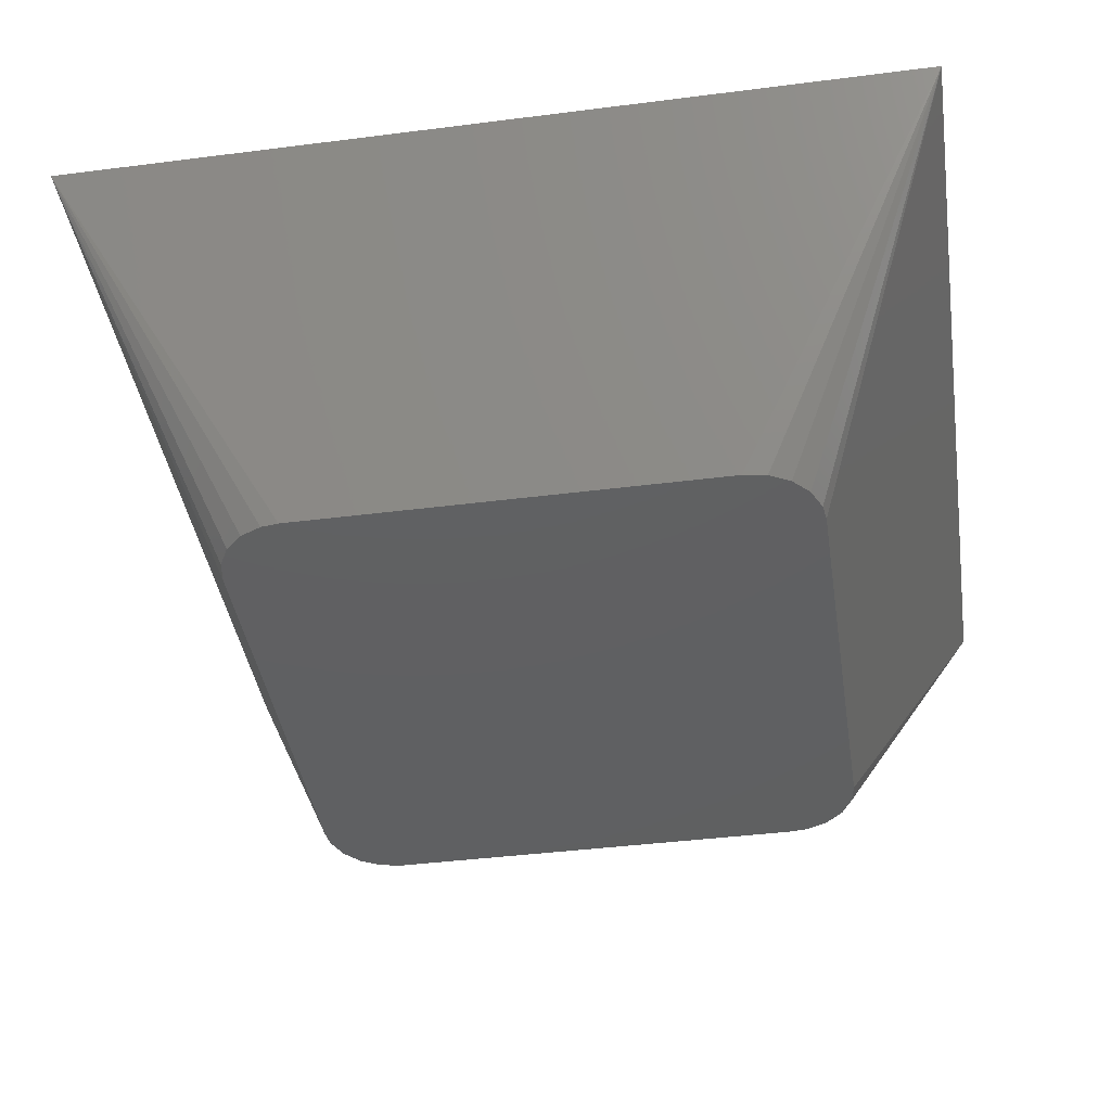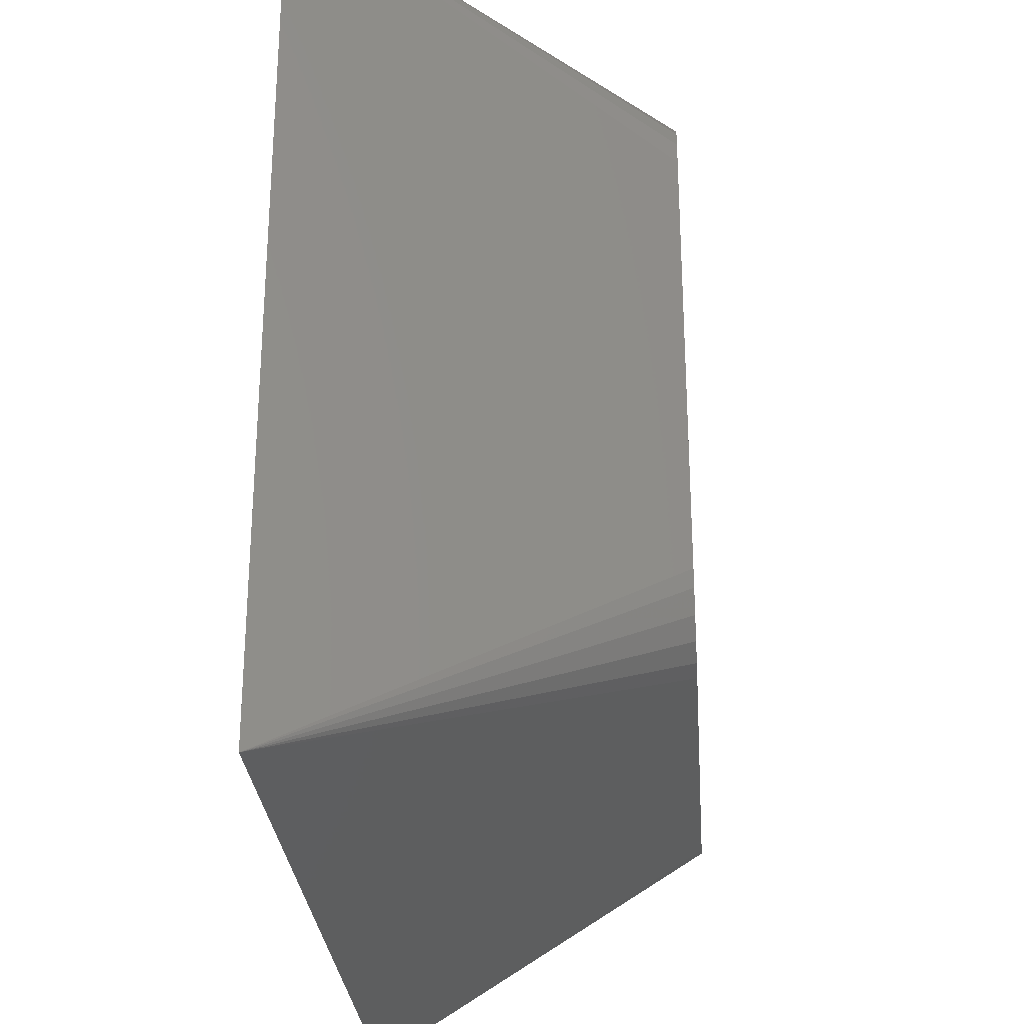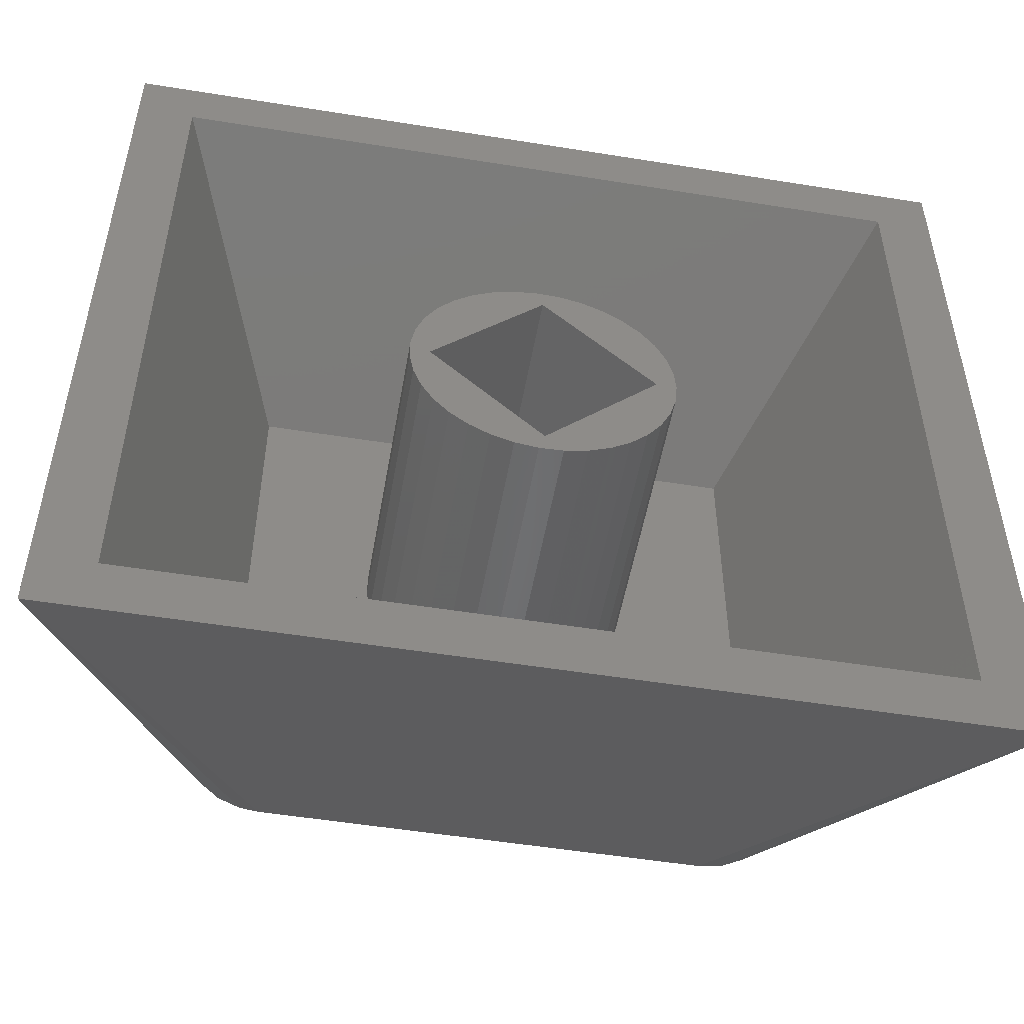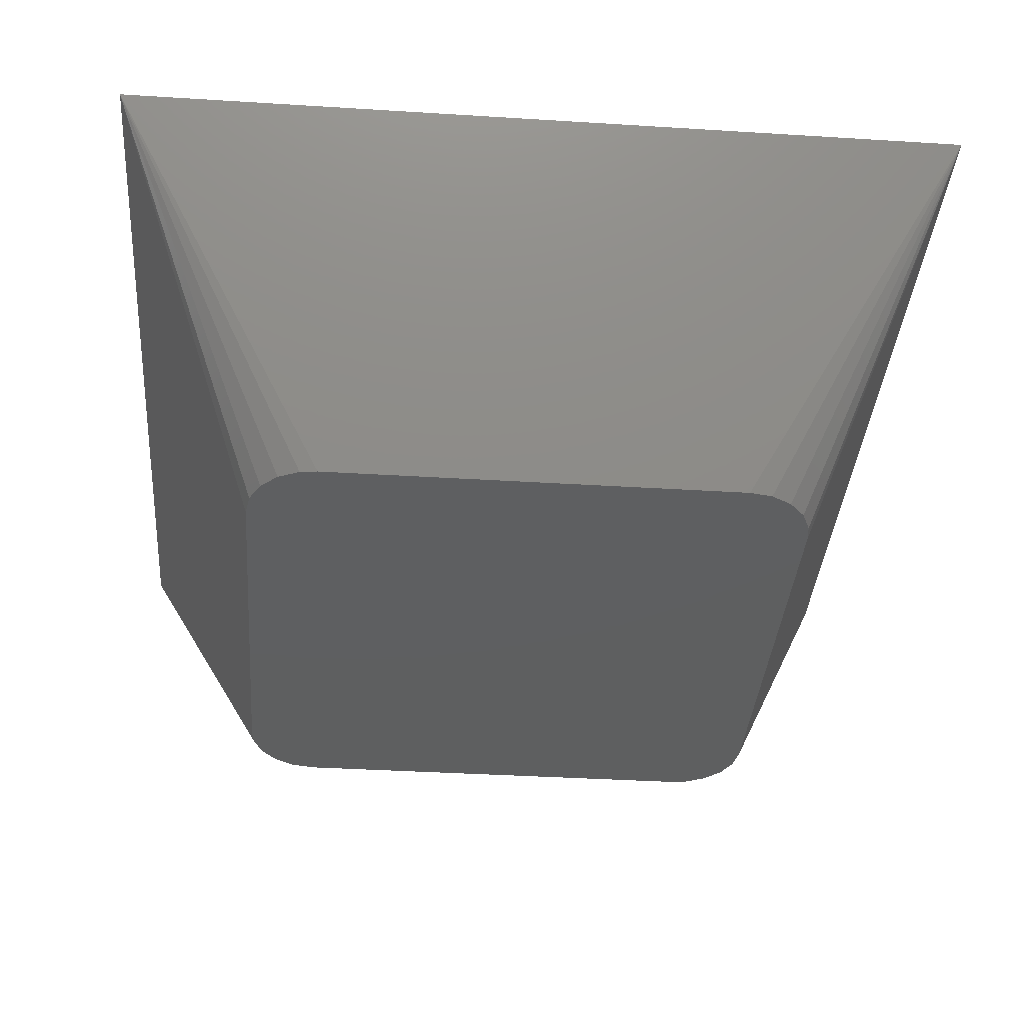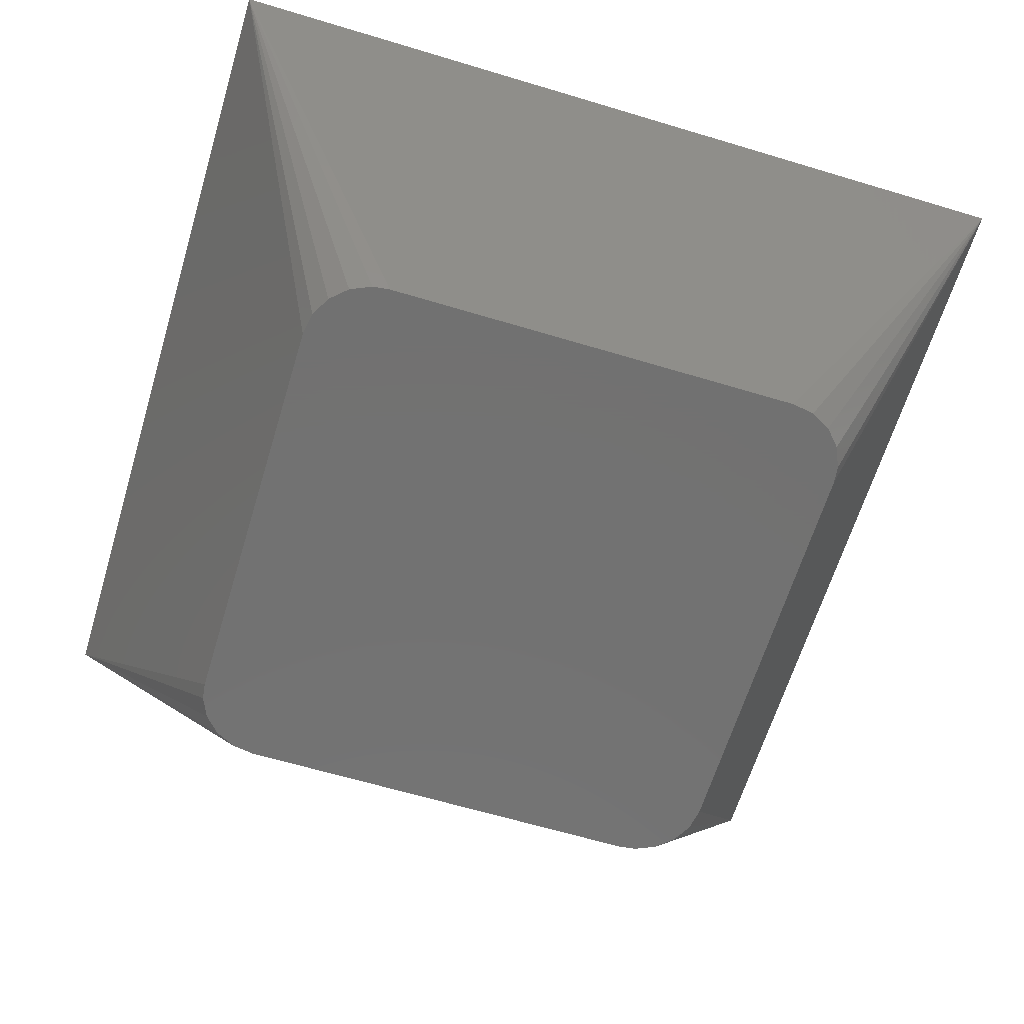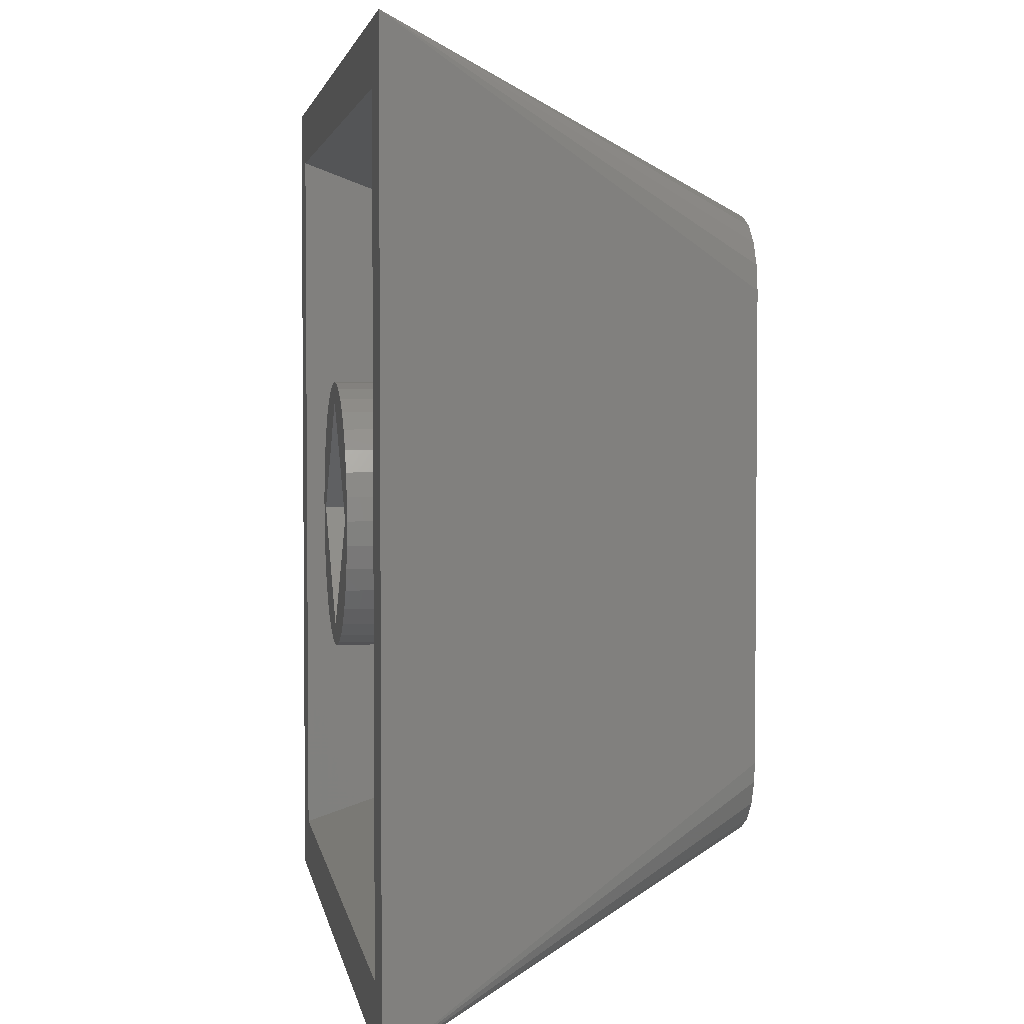
<metadata>
{"format":"stl","ext":"stl","renderer":"f3d","projection":"perspective","resolution":1024,"background":"white","views":[{"elev":-41.1,"azim":-81.2,"up":"+Z"},{"elev":-28.1,"azim":94.4,"up":"+Y"},{"elev":-52.1,"azim":-9.9,"up":"+Y"},{"elev":-37.1,"azim":85.4,"up":"+Z"},{"elev":-63.8,"azim":73.1,"up":"+Z"},{"elev":3.3,"azim":81.0,"up":"+Y"}]}
</metadata>
<code>
# stl→obj: 114 verts, 224 faces
v -5.3 5.3 -11.3
v 7.946 7.946 -5
v -7.946 7.946 -5
v 5.3 5.3 -11.3
v -5.3 -5.3 -11.3
v -7.946 -7.946 -5
v 5.3 -5.3 -11.3
v 7.946 -7.946 -5
v 2.75 -1.384e-15 -11.3
v 2.706 0.491 -11.3
v 2.575 0.9663 -11.3
v 2.361 1.41 -11.3
v 2.071 1.809 -11.3
v 1.715 2.15 -11.3
v 1.303 2.422 -11.3
v 0.8498 2.615 -11.3
v 0.3691 2.725 -11.3
v -0.1234 2.747 -11.3
v -0.6119 2.681 -11.3
v -2.739 0.2465 -11.3
v -2.739 -0.2465 -11.3
v -2.651 0.7316 -11.3
v -2.478 1.193 -11.3
v -2.225 1.616 -11.3
v -1.9 1.988 -11.3
v -1.515 2.295 -11.3
v -1.081 2.529 -11.3
v 2.706 -0.491 -11.3
v 2.575 -0.9663 -11.3
v 2.361 -1.41 -11.3
v 2.071 -1.809 -11.3
v 1.715 -2.15 -11.3
v 1.303 -2.422 -11.3
v 0.8498 -2.615 -11.3
v 0.3691 -2.725 -11.3
v -0.1234 -2.747 -11.3
v -0.6119 -2.681 -11.3
v -1.081 -2.529 -11.3
v -2.651 -0.7316 -11.3
v -1.515 -2.295 -11.3
v -1.9 -1.988 -11.3
v -2.225 -1.616 -11.3
v -2.478 -1.193 -11.3
v 0 2.333 -11.3
v 0 -2.333 -11.3
v 2.333 -1.384e-15 -11.3
v -2.333 -1.384e-15 -11.3
v 9.15 9.15 -5
v 9.15 -9.15 -5
v -9.15 9.15 -5
v -9.15 -9.15 -5
v 4.5 6 -12.5
v -4.5 6 -12.5
v -6 -4.5 -12.5
v -6 4.5 -12.5
v 6 4.5 -12.5
v -4.987 5.919 -12.5
v 4.5 -6 -12.5
v 4.987 -5.919 -12.5
v -4.5 -6 -12.5
v -5.756 5.32 -12.5
v -5.421 5.684 -12.5
v -5.32 -5.756 -12.5
v -5.684 -5.421 -12.5
v 5.684 5.421 -12.5
v 5.919 4.987 -12.5
v 5.32 5.756 -12.5
v 4.868 5.954 -12.5
v -5.954 4.868 -12.5
v -5.919 -4.987 -12.5
v 5.954 -4.868 -12.5
v 6 -4.5 -12.5
v -4.868 -5.954 -12.5
v 5.421 -5.684 -12.5
v 5.756 -5.32 -12.5
v 2.361 -1.41 -5
v 2.575 -0.9663 -5
v 2.071 -1.809 -5
v 0.8498 -2.615 -5
v 0.3691 -2.725 -5
v 1.303 -2.422 -5
v -1.081 -2.529 -5
v -1.515 -2.295 -5
v -2.651 -0.7316 -5
v -2.478 -1.193 -5
v 2.75 -6.123e-16 -5
v 2.706 0.491 -5
v 1.715 -2.15 -5
v -0.1234 -2.747 -5
v -2.739 0.2465 -5
v -2.739 -0.2465 -5
v -2.225 -1.616 -5
v -1.9 -1.988 -5
v -0.6119 -2.681 -5
v 2.706 -0.491 -5
v 2.575 0.9663 -5
v 1.303 2.422 -5
v 1.715 2.15 -5
v 2.361 1.41 -5
v -0.1234 2.747 -5
v 0.3691 2.725 -5
v -2.651 0.7316 -5
v 2.333 -6.123e-16 -5
v 2.071 1.809 -5
v 0 2.333 -5
v 0.8498 2.615 -5
v -0.6119 2.681 -5
v -1.081 2.529 -5
v -1.515 2.295 -5
v -1.9 1.988 -5
v -2.333 -6.123e-16 -5
v -2.225 1.616 -5
v -2.478 1.193 -5
v 0 -2.333 -5
f 1 2 3
f 2 1 4
f 3 5 1
f 5 3 6
f 7 2 4
f 2 7 8
f 7 6 8
f 6 7 5
f 4 9 7
f 4 10 9
f 4 11 10
f 4 12 11
f 4 13 12
f 4 14 13
f 4 15 14
f 4 16 15
f 4 17 16
f 4 18 17
f 1 18 4
f 18 1 19
f 20 1 21
f 22 1 20
f 23 1 22
f 24 1 23
f 25 1 24
f 26 1 25
f 27 1 26
f 19 1 27
f 28 7 9
f 29 7 28
f 30 7 29
f 31 7 30
f 32 7 31
f 33 7 32
f 34 7 33
f 35 7 34
f 36 7 35
f 5 36 37
f 5 37 38
f 5 21 1
f 21 5 39
f 36 5 7
f 40 5 38
f 41 5 40
f 42 5 41
f 43 5 42
f 39 5 43
f 44 45 46
f 45 44 47
f 48 2 49
f 48 3 2
f 3 50 6
f 50 3 48
f 8 49 2
f 6 49 8
f 6 51 49
f 51 6 50
f 52 50 48
f 50 52 53
f 54 51 55
f 51 50 55
f 49 56 48
f 57 50 53
f 49 58 59
f 60 49 51
f 49 60 58
f 61 50 62
f 63 51 64
f 64 55 63
f 56 65 66
f 56 67 65
f 56 68 67
f 56 52 68
f 56 53 52
f 55 53 56
f 53 55 57
f 57 55 62
f 62 55 61
f 61 55 69
f 56 66 48
f 62 50 57
f 69 50 61
f 70 51 54
f 54 55 70
f 60 56 58
f 56 60 55
f 59 58 56
f 49 71 72
f 65 67 48
f 55 50 69
f 70 55 64
f 64 51 70
f 73 51 63
f 63 55 73
f 49 74 75
f 75 74 56
f 72 71 56
f 72 56 49
f 66 65 48
f 67 68 48
f 73 55 60
f 60 51 73
f 74 59 56
f 49 59 74
f 71 75 56
f 49 75 71
f 68 52 48
f 76 29 77
f 29 76 30
f 78 30 76
f 30 78 31
f 35 79 80
f 79 35 34
f 34 81 79
f 81 34 33
f 40 82 83
f 82 40 38
f 43 84 39
f 84 43 85
f 86 10 87
f 10 86 9
f 32 78 88
f 78 32 31
f 36 80 89
f 80 36 35
f 33 88 81
f 88 33 32
f 21 90 20
f 90 21 91
f 42 85 43
f 85 42 92
f 41 83 93
f 83 41 40
f 37 89 94
f 89 37 36
f 41 92 42
f 92 41 93
f 95 9 86
f 9 95 28
f 87 11 96
f 11 87 10
f 14 97 98
f 97 14 15
f 77 28 95
f 28 77 29
f 39 91 21
f 91 39 84
f 38 94 82
f 94 38 37
f 96 12 99
f 12 96 11
f 17 100 101
f 100 17 18
f 20 102 22
f 102 20 90
f 103 86 87
f 103 87 96
f 86 103 95
f 103 96 99
f 95 103 77
f 77 103 76
f 104 103 99
f 105 104 98
f 105 98 97
f 105 97 106
f 105 106 101
f 104 105 103
f 100 105 101
f 107 105 100
f 108 105 107
f 109 105 108
f 110 105 109
f 111 110 112
f 110 111 105
f 111 112 113
f 103 78 76
f 114 78 103
f 78 114 88
f 88 114 81
f 81 114 79
f 79 114 80
f 114 89 80
f 114 94 89
f 114 82 94
f 114 83 82
f 114 93 83
f 111 93 114
f 93 111 92
f 102 111 113
f 111 85 92
f 90 111 102
f 111 84 85
f 91 111 90
f 111 91 84
f 23 112 24
f 112 23 113
f 16 101 106
f 101 16 17
f 15 106 97
f 106 15 16
f 99 13 104
f 13 99 12
f 27 109 108
f 109 27 26
f 19 108 107
f 108 19 27
f 18 107 100
f 107 18 19
f 22 113 23
f 113 22 102
f 13 98 104
f 98 13 14
f 24 110 25
f 110 24 112
f 26 110 109
f 110 26 25
f 45 103 46
f 103 45 114
f 114 47 111
f 47 114 45
f 111 44 105
f 44 111 47
f 44 103 105
f 103 44 46

</code>
